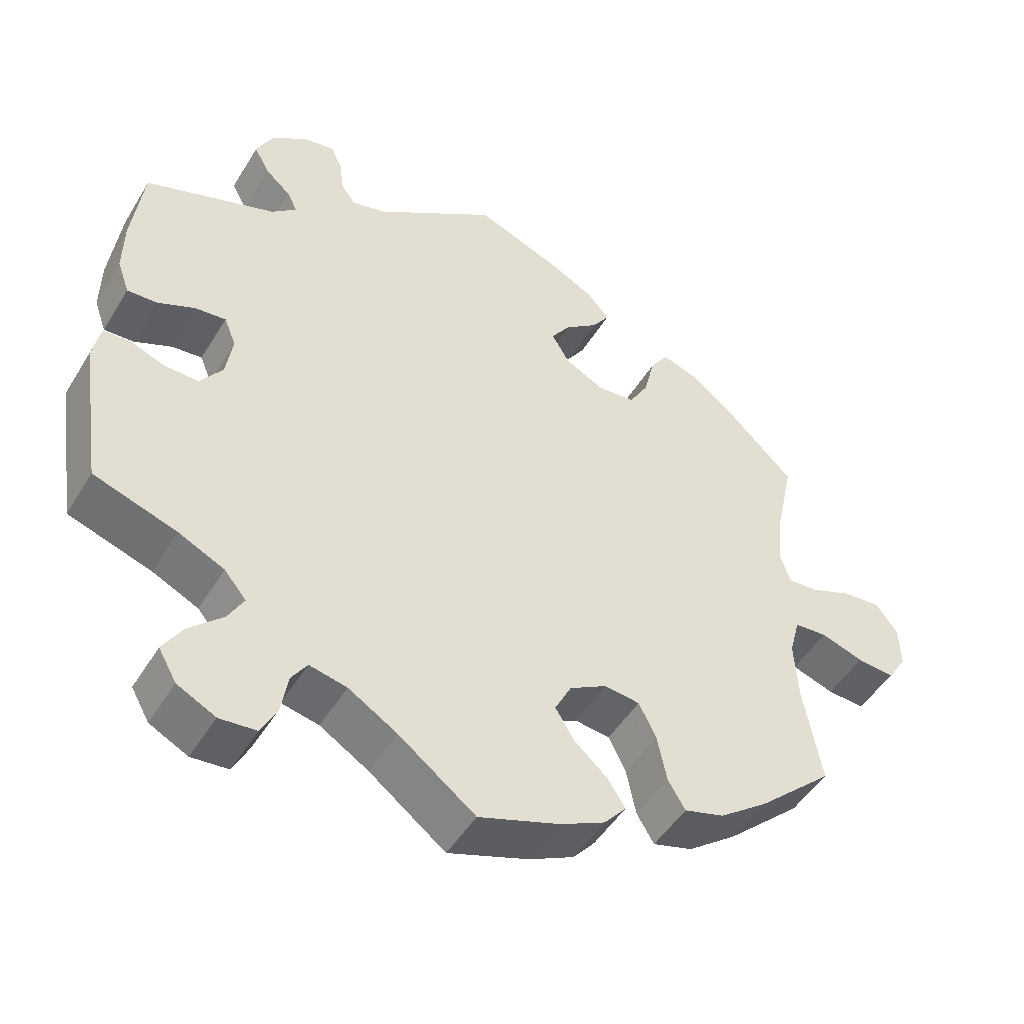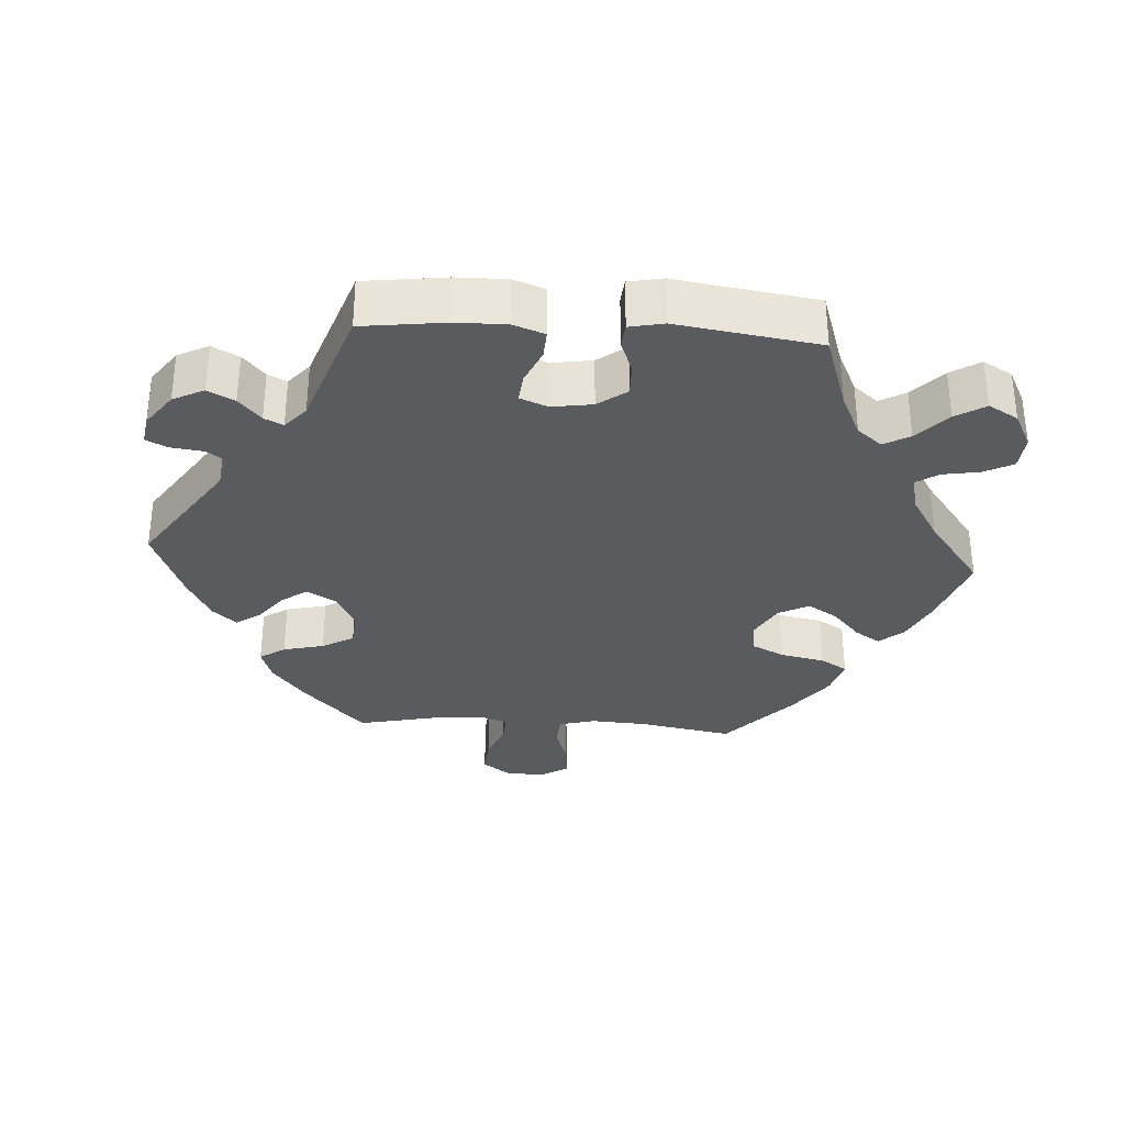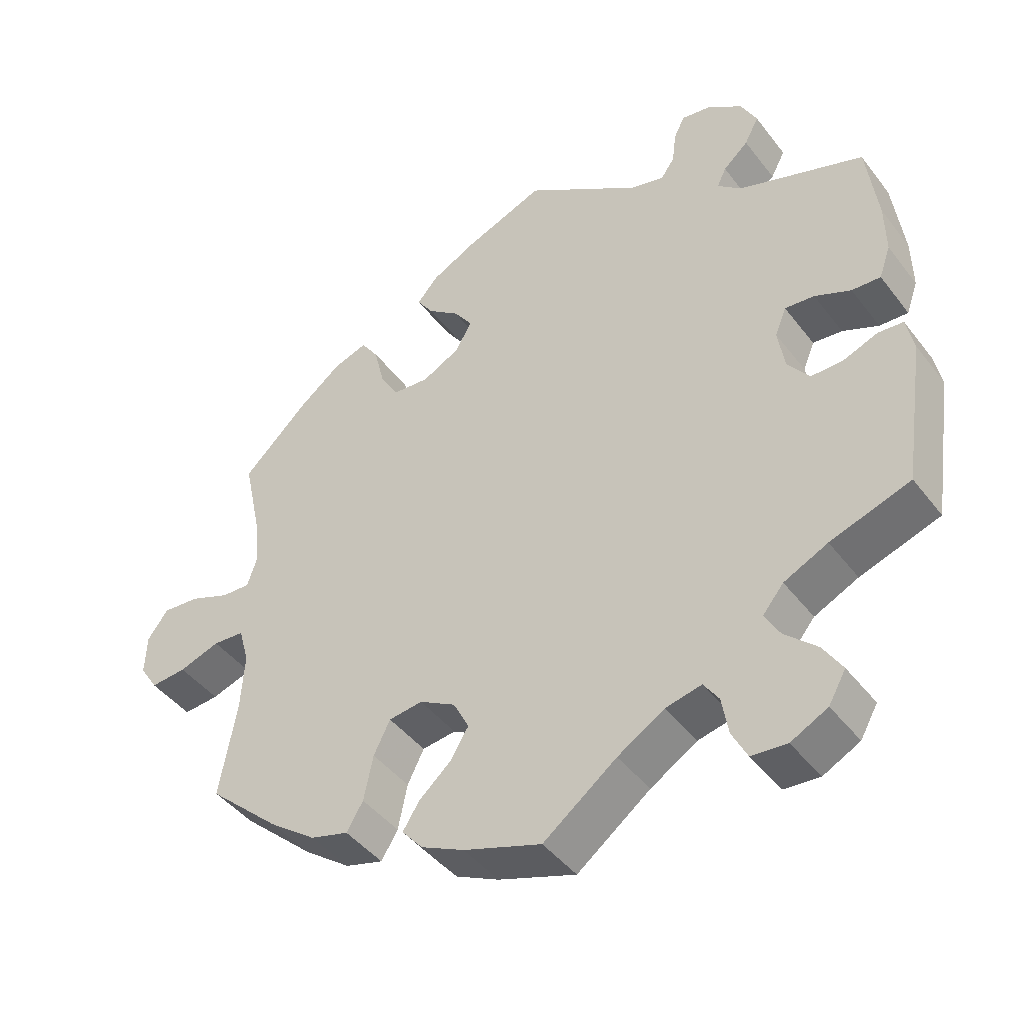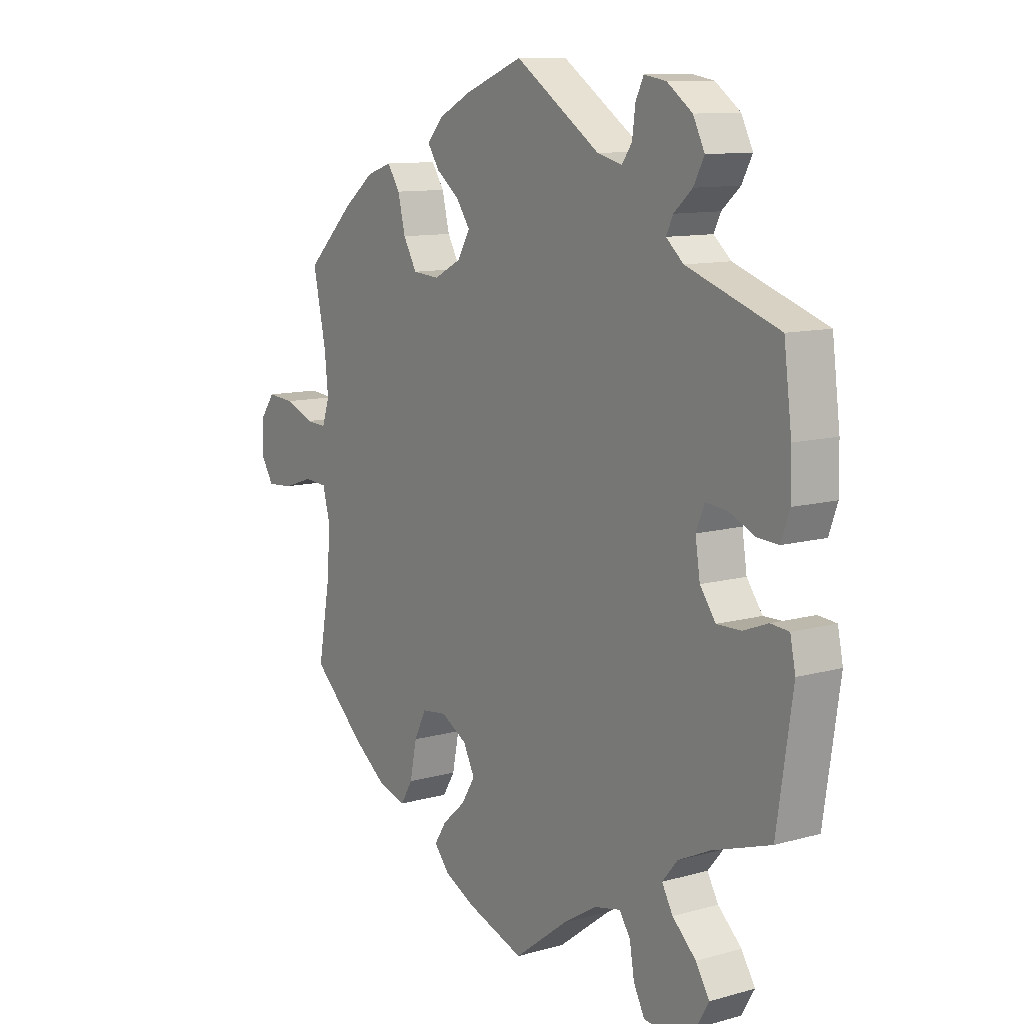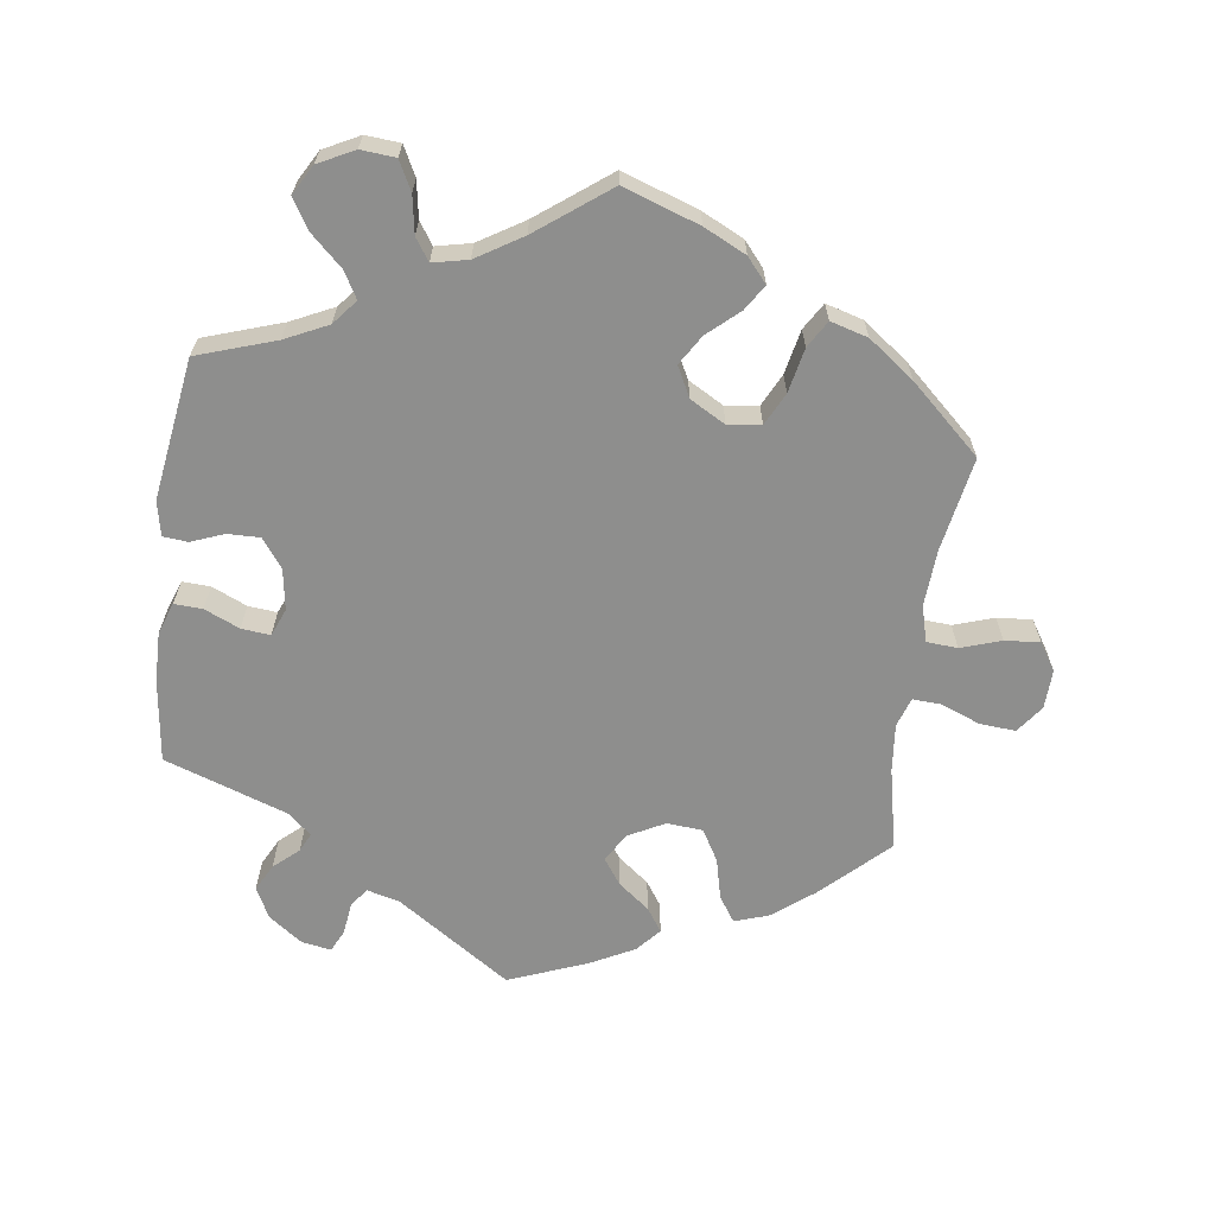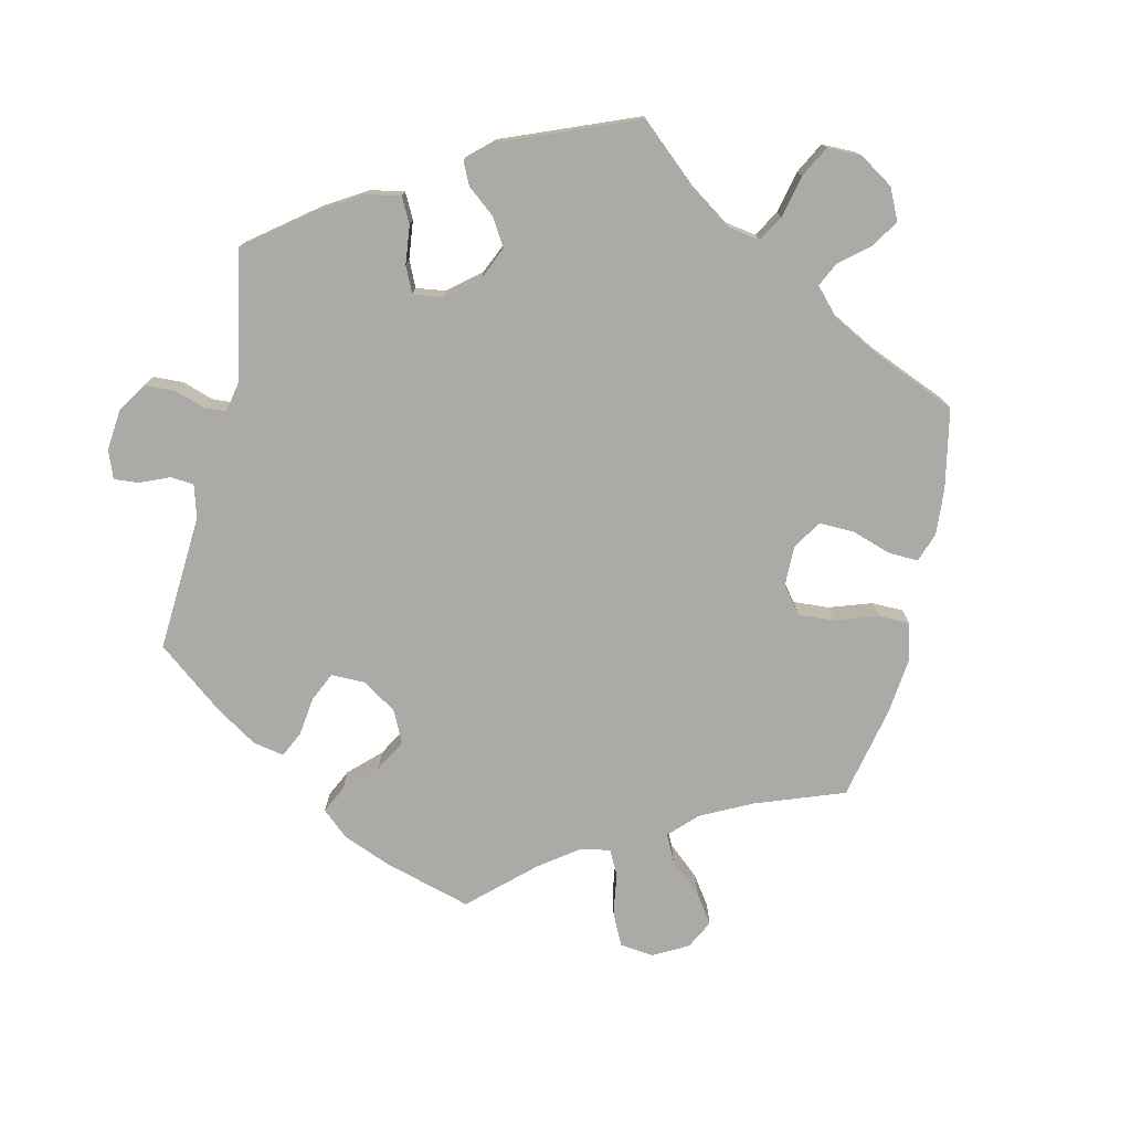
<metadata>
{"format":"obj","ext":"obj","renderer":"f3d","projection":"perspective","resolution":1024,"background":"white","views":[{"elev":-48.4,"azim":149.9,"up":"+Z"},{"elev":-32.5,"azim":86.3,"up":"+Y"},{"elev":-44.0,"azim":34.7,"up":"+Z"},{"elev":10.8,"azim":55.2,"up":"+Z"},{"elev":-64.8,"azim":172.2,"up":"+Y"},{"elev":-75.8,"azim":107.3,"up":"+Y"}]}
</metadata>
<code>
v -0.108 0.07 -0.541
v -0.168 0.07 -0.512
v -0.197 0.07 -0.478
v -0.174 0.07 -0.442
v -0.13 0.07 -0.403
v -0.104 0.07 -0.361
v -0.126 0.07 -0.318
v -0.176 0.07 -0.29
v -0.223 0.07 -0.296
v -0.246 0.07 -0.342
v -0.259 0.07 -0.405
v -0.282 0.07 -0.443
v -0.335 0.07 -0.428
v -0.4 0.07 -0.38
v -0.5 0.07 -0.289
v -0.476 0.07 -0.156
v -0.471 0.07 -0.076
v -0.485 0.07 -0.024
v -0.529 0.07 -0.021
v -0.586 0.07 -0.04
v -0.636 0.07 -0.044
v -0.661 0.07 -0.005
v -0.659 0.07 0.051
v -0.63 0.07 0.09
v -0.579 0.07 0.086
v -0.523 0.07 0.064
v -0.483 0.07 0.062
v -0.469 0.07 0.104
v -0.476 0.07 0.172
v -0.501 0.07 0.288
v -0.409 0.07 0.376
v -0.35 0.07 0.422
v -0.302 0.07 0.438
v -0.278 0.07 0.402
v -0.264 0.07 0.344
v -0.238 0.07 0.299
v -0.187 0.07 0.295
v -0.135 0.07 0.322
v -0.111 0.07 0.363
v -0.137 0.07 0.4
v -0.181 0.07 0.434
v -0.204 0.07 0.468
v -0.174 0.07 0.502
v -0.112 0.07 0.534
v 0 0.07 0.578
v 0.162 0.07 0.469
v 0.209 0.07 0.457
v 0.228 0.07 0.484
v 0.234 0.07 0.53
v 0.249 0.07 0.561
v 0.291 0.07 0.554
v 0.339 0.07 0.519
v 0.361 0.07 0.475
v 0.341 0.07 0.437
v 0.306 0.07 0.406
v 0.293 0.07 0.379
v 0.326 0.07 0.35
v 0.501 0.07 0.289
v 0.516 0.07 0.171
v 0.517 0.07 0.1
v 0.501 0.07 0.055
v 0.461 0.07 0.057
v 0.411 0.07 0.079
v 0.37 0.07 0.083
v 0.354 0.07 0.044
v 0.363 0.07 -0.014
v 0.393 0.07 -0.055
v 0.439 0.07 -0.054
v 0.486 0.07 -0.036
v 0.521 0.07 -0.039
v 0.531 0.07 -0.088
v 0.501 0.07 -0.289
v 0.39 0.07 -0.326
v 0.329 0.07 -0.355
v 0.3 0.07 -0.39
v 0.321 0.07 -0.427
v 0.366 0.07 -0.469
v 0.392 0.07 -0.511
v 0.368 0.07 -0.553
v 0.317 0.07 -0.579
v 0.268 0.07 -0.575
v 0.247 0.07 -0.534
v 0.238 0.07 -0.481
v 0.217 0.07 -0.45
v 0.167 0.07 -0.461
v 0.102 0.07 -0.501
v 0 0.07 -0.578
v -0.108 0 -0.541
v -0.168 0 -0.512
v -0.197 0 -0.478
v -0.174 0 -0.442
v -0.13 0 -0.403
v -0.104 0 -0.361
v -0.126 0 -0.318
v -0.176 0 -0.29
v -0.223 0 -0.296
v -0.246 0 -0.342
v -0.259 0 -0.405
v -0.282 0 -0.443
v -0.335 0 -0.428
v -0.4 0 -0.38
v -0.5 0 -0.289
v -0.476 0 -0.156
v -0.471 0 -0.076
v -0.485 0 -0.024
v -0.529 0 -0.021
v -0.586 0 -0.04
v -0.636 0 -0.044
v -0.661 0 -0.005
v -0.659 0 0.051
v -0.63 0 0.09
v -0.579 0 0.086
v -0.523 0 0.064
v -0.483 0 0.062
v -0.469 0 0.104
v -0.476 0 0.172
v -0.501 0 0.288
v -0.409 0 0.376
v -0.35 0 0.422
v -0.302 0 0.438
v -0.278 0 0.402
v -0.264 0 0.344
v -0.238 0 0.299
v -0.187 0 0.295
v -0.135 0 0.322
v -0.111 0 0.363
v -0.137 0 0.4
v -0.181 0 0.434
v -0.204 0 0.468
v -0.174 0 0.502
v -0.112 0 0.534
v 0 0 0.578
v 0.162 0 0.469
v 0.209 0 0.457
v 0.228 0 0.484
v 0.234 0 0.53
v 0.249 0 0.561
v 0.291 0 0.554
v 0.339 0 0.519
v 0.361 0 0.475
v 0.341 0 0.437
v 0.306 0 0.406
v 0.293 0 0.379
v 0.326 0 0.35
v 0.501 0 0.289
v 0.516 0 0.171
v 0.517 0 0.1
v 0.501 0 0.055
v 0.461 0 0.057
v 0.411 0 0.079
v 0.37 0 0.083
v 0.354 0 0.044
v 0.363 0 -0.014
v 0.393 0 -0.055
v 0.439 0 -0.054
v 0.486 0 -0.036
v 0.521 0 -0.039
v 0.531 0 -0.088
v 0.501 0 -0.289
v 0.39 0 -0.326
v 0.329 0 -0.355
v 0.3 0 -0.39
v 0.321 0 -0.427
v 0.366 0 -0.469
v 0.392 0 -0.511
v 0.368 0 -0.553
v 0.317 0 -0.579
v 0.268 0 -0.575
v 0.247 0 -0.534
v 0.238 0 -0.481
v 0.217 0 -0.45
v 0.167 0 -0.461
v 0.102 0 -0.501
v 0 0 -0.578
f 86 87 1 2
f 85 86 2 3
f 84 85 3 4
f 80 81 82 83
f 80 83 84
f 79 80 84
f 76 77 78 79
f 75 76 79 84
f 74 75 84 4
f 70 71 72 73
f 68 69 70 73
f 67 68 73 74
f 66 67 74 4
f 60 61 62 63
f 60 63 64
f 57 58 59 60
f 56 57 60 64
f 52 53 54 55
f 52 55 56
f 51 52 56
f 48 49 50 51
f 47 48 51 56
f 46 47 56 64
f 40 41 42 43
f 39 40 43 44
f 32 33 34 35
f 32 35 36
f 29 30 31 32
f 28 29 32 36
f 27 28 36 37
f 23 24 25 26
f 23 26 27
f 22 23 27
f 19 20 21 22
f 18 19 22 27
f 17 18 27 37
f 13 14 15 16
f 10 11 12 13
f 9 10 13 16
f 8 9 16 17
f 66 4 5
f 65 66 5 6
f 39 44 45 46
f 38 39 46 64
f 7 8 17 37
f 37 38 64 65
f 6 7 37 65
f 89 88 174 173
f 90 89 173 172
f 91 90 172 171
f 170 169 168 167
f 171 170 167
f 171 167 166
f 166 165 164 163
f 171 166 163 162
f 91 171 162 161
f 160 159 158 157
f 160 157 156 155
f 161 160 155 154
f 91 161 154 153
f 150 149 148 147
f 151 150 147
f 147 146 145 144
f 151 147 144 143
f 142 141 140 139
f 143 142 139
f 143 139 138
f 138 137 136 135
f 143 138 135 134
f 151 143 134 133
f 130 129 128 127
f 131 130 127 126
f 122 121 120 119
f 123 122 119
f 119 118 117 116
f 123 119 116 115
f 124 123 115 114
f 113 112 111 110
f 114 113 110
f 114 110 109
f 109 108 107 106
f 114 109 106 105
f 124 114 105 104
f 103 102 101 100
f 100 99 98 97
f 103 100 97 96
f 104 103 96 95
f 92 91 153
f 93 92 153 152
f 133 132 131 126
f 151 133 126 125
f 124 104 95 94
f 152 151 125 124
f 152 124 94 93
f 1 88 89 2
f 2 89 90 3
f 3 90 91 4
f 4 91 92 5
f 5 92 93 6
f 6 93 94 7
f 7 94 95 8
f 8 95 96 9
f 9 96 97 10
f 10 97 98 11
f 11 98 99 12
f 12 99 100 13
f 13 100 101 14
f 14 101 102 15
f 15 102 103 16
f 16 103 104 17
f 17 104 105 18
f 18 105 106 19
f 19 106 107 20
f 20 107 108 21
f 21 108 109 22
f 22 109 110 23
f 23 110 111 24
f 24 111 112 25
f 25 112 113 26
f 26 113 114 27
f 27 114 115 28
f 28 115 116 29
f 29 116 117 30
f 30 117 118 31
f 31 118 119 32
f 32 119 120 33
f 33 120 121 34
f 34 121 122 35
f 35 122 123 36
f 36 123 124 37
f 37 124 125 38
f 38 125 126 39
f 39 126 127 40
f 40 127 128 41
f 41 128 129 42
f 42 129 130 43
f 43 130 131 44
f 44 131 132 45
f 45 132 133 46
f 46 133 134 47
f 47 134 135 48
f 48 135 136 49
f 49 136 137 50
f 50 137 138 51
f 51 138 139 52
f 52 139 140 53
f 53 140 141 54
f 54 141 142 55
f 55 142 143 56
f 56 143 144 57
f 57 144 145 58
f 58 145 146 59
f 59 146 147 60
f 60 147 148 61
f 61 148 149 62
f 62 149 150 63
f 63 150 151 64
f 64 151 152 65
f 65 152 153 66
f 66 153 154 67
f 67 154 155 68
f 68 155 156 69
f 69 156 157 70
f 70 157 158 71
f 71 158 159 72
f 72 159 160 73
f 73 160 161 74
f 74 161 162 75
f 75 162 163 76
f 76 163 164 77
f 77 164 165 78
f 78 165 166 79
f 79 166 167 80
f 80 167 168 81
f 81 168 169 82
f 82 169 170 83
f 83 170 171 84
f 84 171 172 85
f 85 172 173 86
f 86 173 174 87
f 87 174 88 1

</code>
